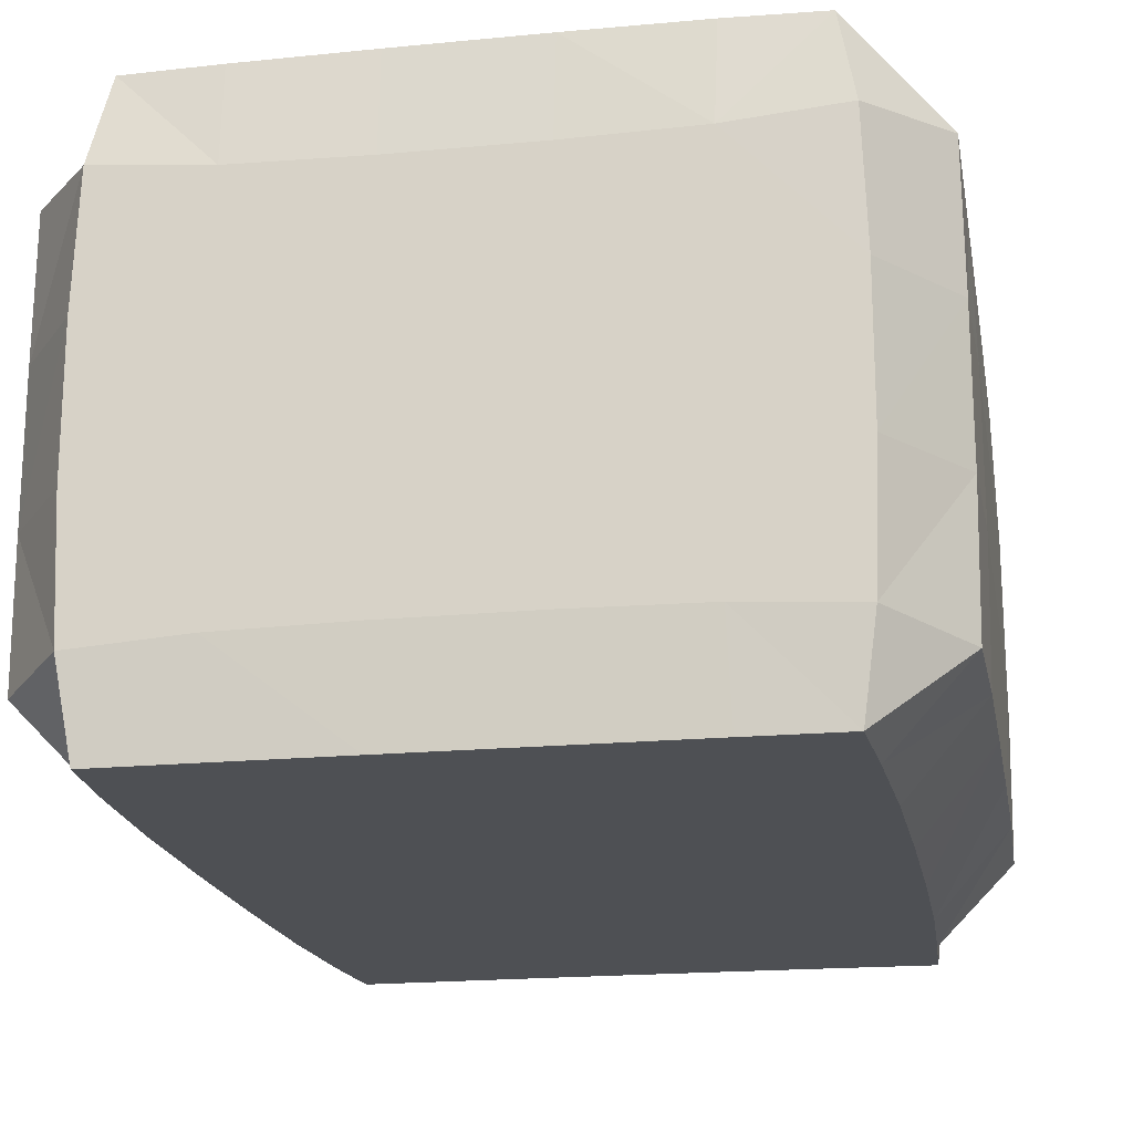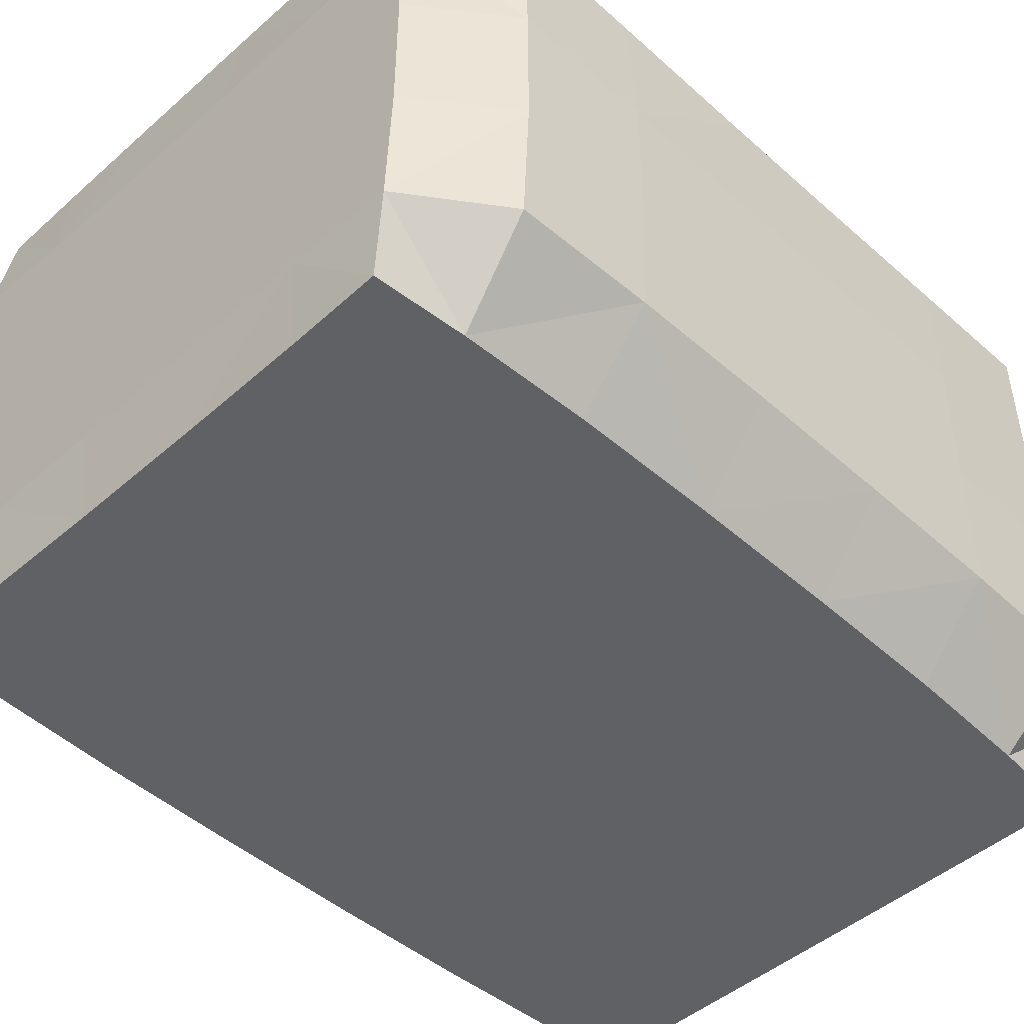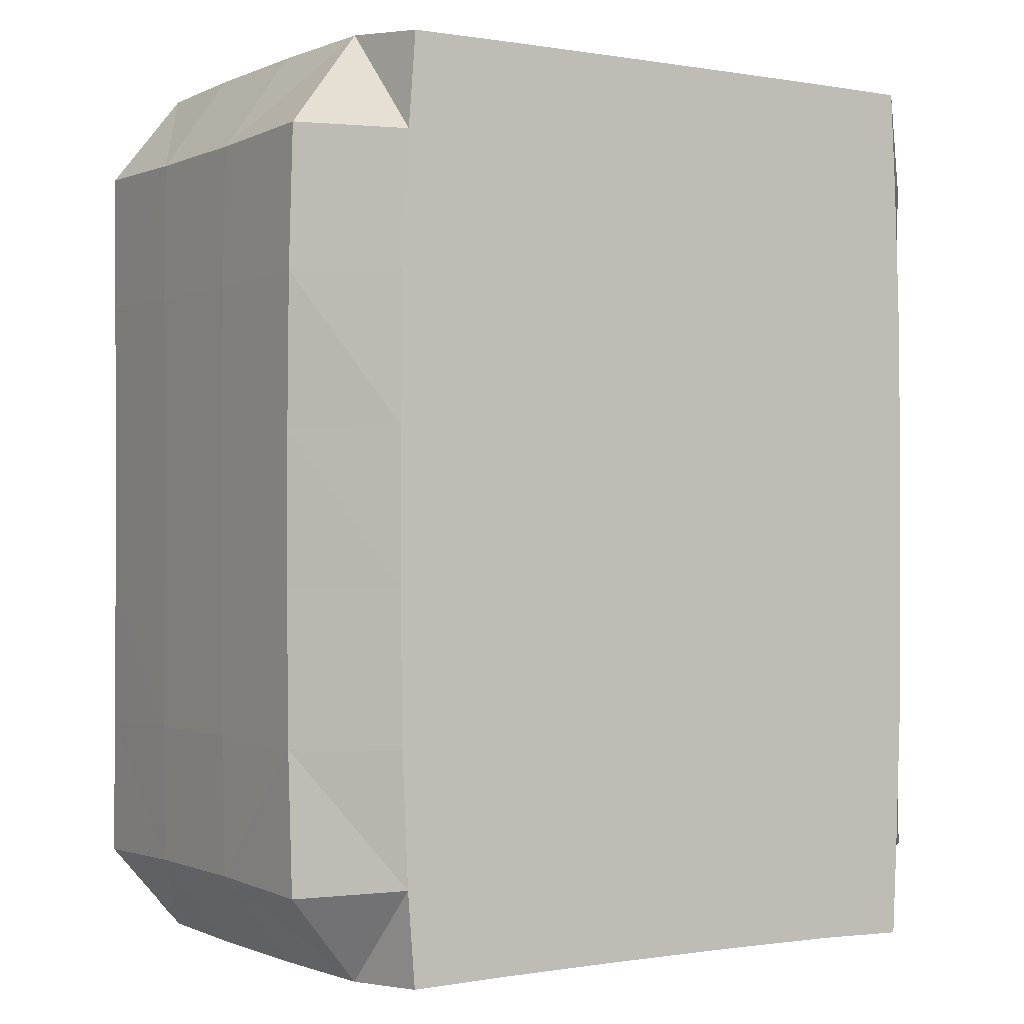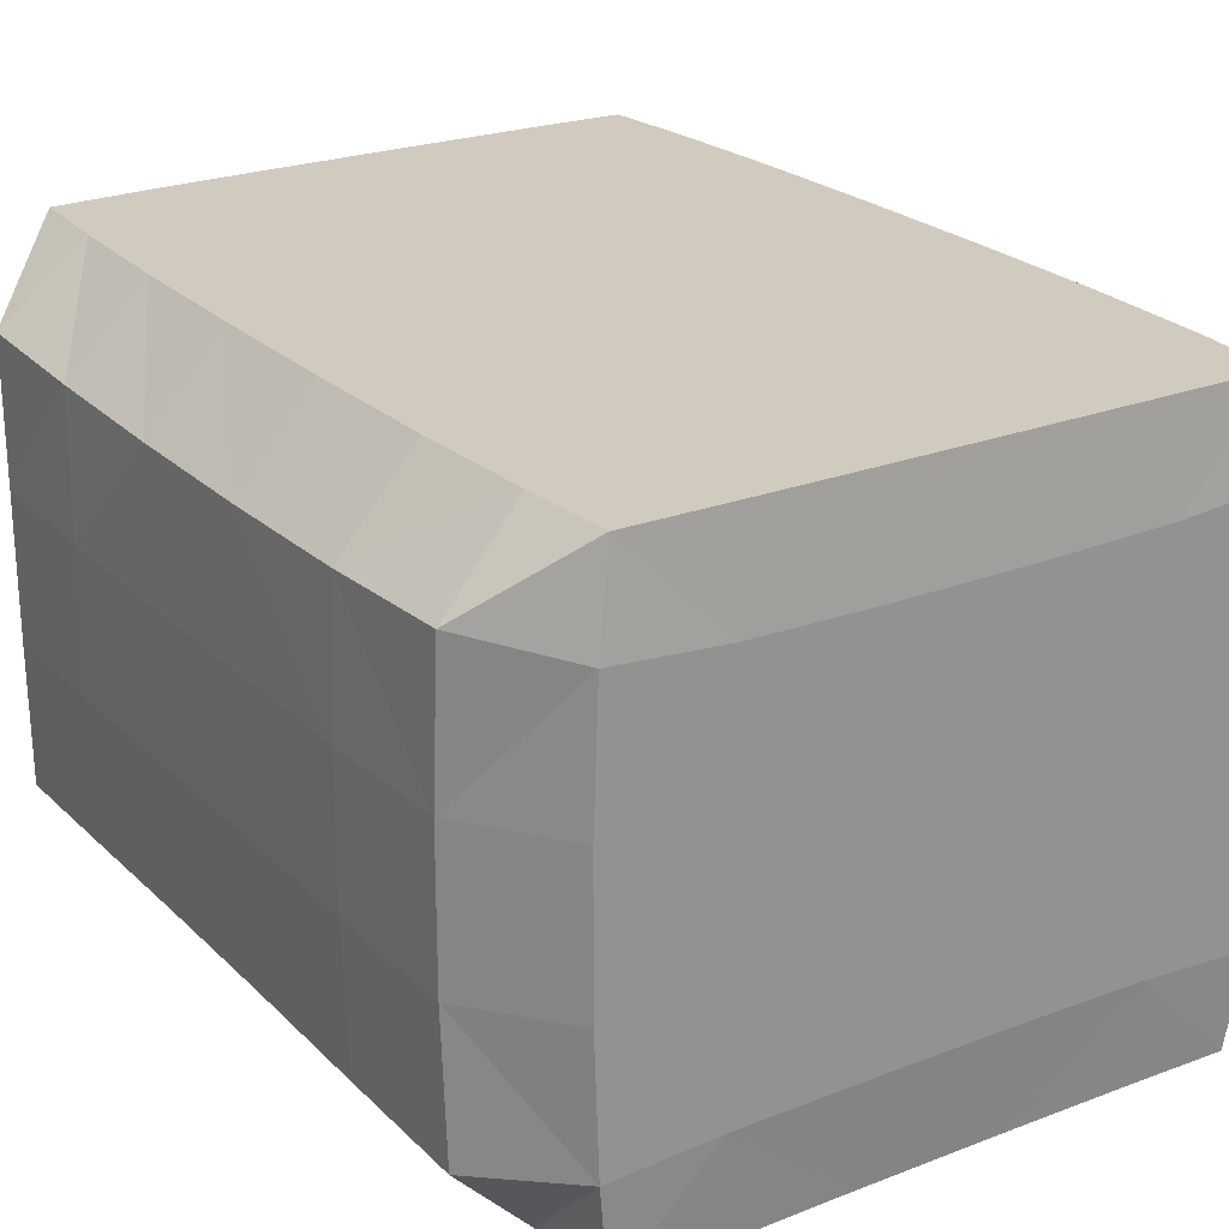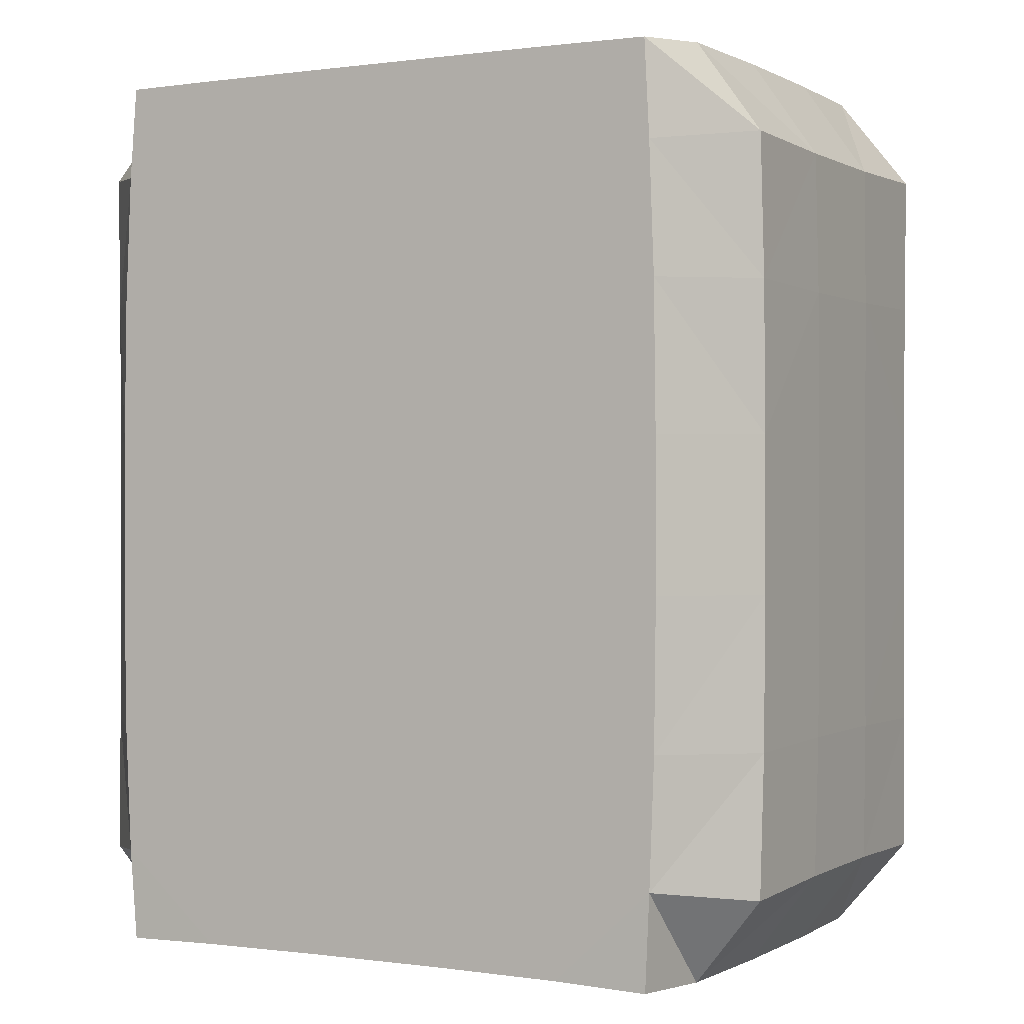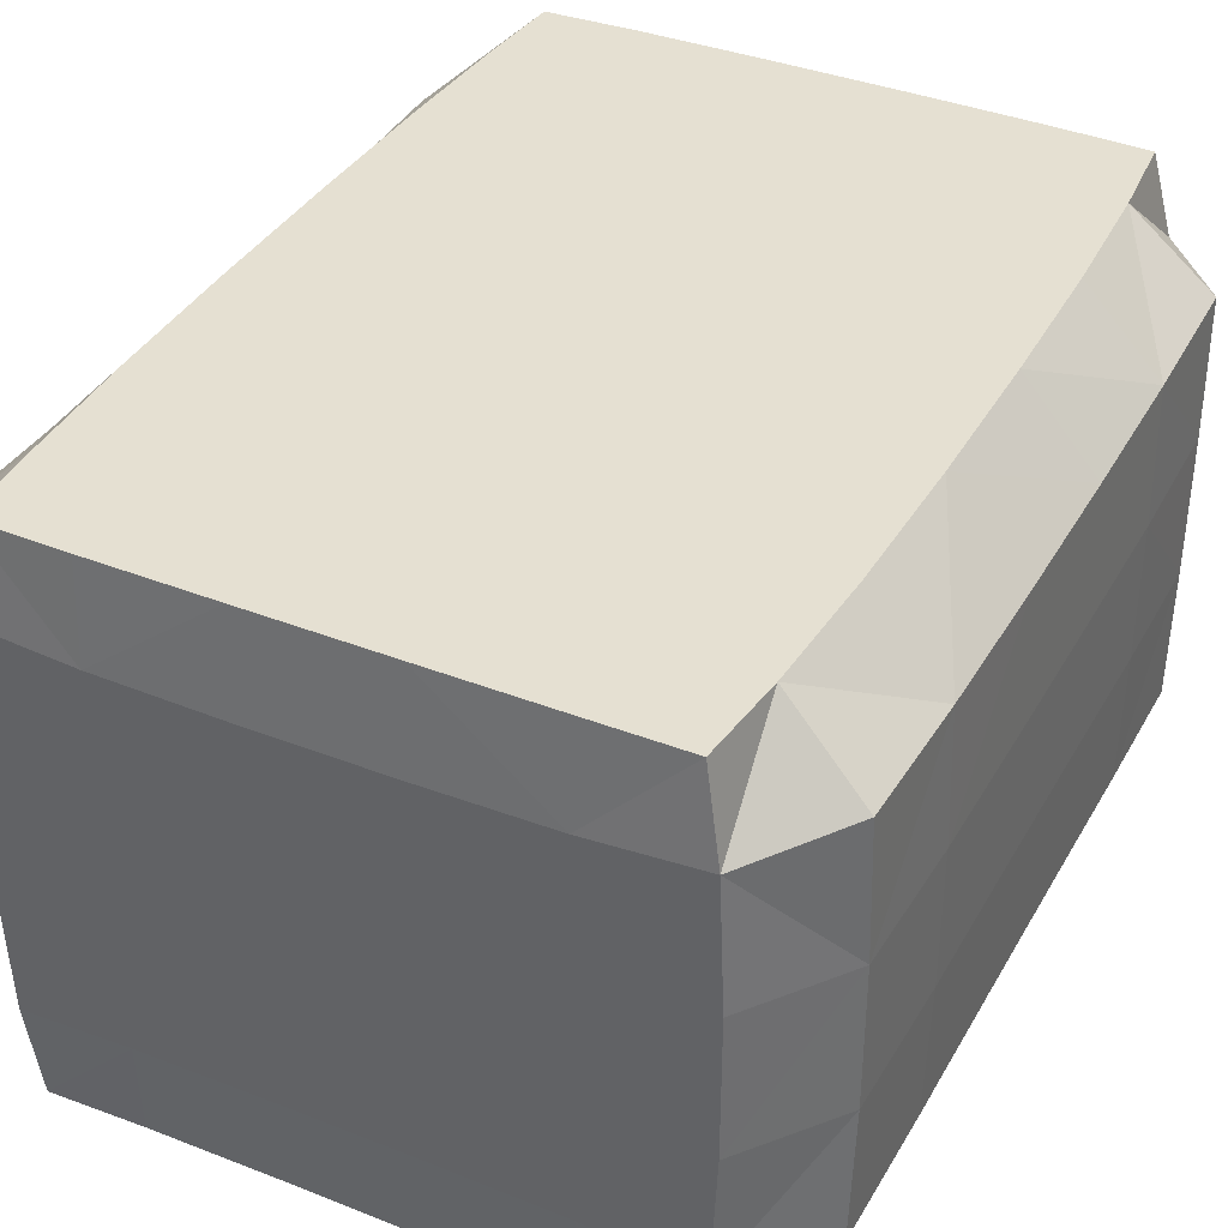
<metadata>
{"format":"obj","ext":"obj","renderer":"f3d","projection":"perspective","resolution":1024,"background":"white","views":[{"elev":-18.8,"azim":10.4,"up":"+Y"},{"elev":-46.8,"azim":-135.2,"up":"+Y"},{"elev":-0.7,"azim":-32.7,"up":"+Z"},{"elev":23.6,"azim":147.0,"up":"+Y"},{"elev":0.2,"azim":28.2,"up":"+Z"},{"elev":37.6,"azim":-153.3,"up":"+Y"}]}
</metadata>
<code>
o Cube_Cube.029
v -0.8348 -0.004218 0.09942
v -0.8542 0.1126 0.1116
v -0.8614 0.283 0.1116
v -0.8441 -0.004218 -0.02088
v -0.9463 0.1015 -0.006596
v -0.9493 0.2825 -0.01156
v -0.8516 -0.004218 -0.1895
v -0.9487 0.1071 -0.1877
v -0.9521 0.2857 -0.1918
v -0.8546 -0.004218 -0.3805
v -0.9491 0.1099 -0.3804
v -0.9521 0.2873 -0.3818
v -0.7131 -0.004218 0.1003
v -0.71 0.1232 0.1116
v -0.7098 0.2863 0.1116
v -0.708 -0.004218 -0.02938
v -0.7076 -0.004218 -0.1928
v -0.708 -0.004218 -0.3815
v -0.5438 -0.004218 0.1006
v -0.5422 0.1262 0.1116
v -0.5418 0.2875 0.1116
v -0.5418 -0.004218 -0.03219
v -0.5413 -0.004218 -0.194
v -0.5413 -0.004218 -0.3818
v -0.8614 0.4691 0.1116
v -0.8543 0.6383 0.1115
v -0.831 0.7489 0.09487
v -0.9491 0.4703 -0.01143
v -0.9459 0.6505 -0.006916
v -0.8417 0.7489 -0.02457
v -0.9521 0.4668 -0.1917
v -0.9481 0.6439 -0.188
v -0.8496 0.7489 -0.1913
v -0.9521 0.465 -0.3818
v -0.9484 0.6404 -0.3806
v -0.8533 0.7489 -0.3811
v -0.7097 0.4662 0.1116
v -0.7091 0.6253 0.1116
v -0.71 0.7489 0.09882
v -0.706 0.7489 -0.03134
v -0.7061 0.7489 -0.1938
v -0.7068 0.7489 -0.3818
v -0.5417 0.4653 0.1116
v -0.5417 0.6216 0.1116
v -0.5423 0.7489 0.1008
v -0.541 0.7489 -0.0333
v -0.5408 0.7489 -0.1946
v -0.5409 0.7489 -0.382
v -0.855 -0.004218 -0.5778
v -0.9491 0.1102 -0.5781
v -0.9521 0.2874 -0.577
v -0.8524 -0.004218 -0.7713
v -0.9486 0.1075 -0.7732
v -0.9521 0.2857 -0.769
v -0.8447 -0.004218 -0.9397
v -0.9459 0.1022 -0.9554
v -0.9486 0.2829 -0.9494
v -0.835 -0.004099 -1.059
v -0.8518 0.1162 -1.067
v -0.8587 0.2847 -1.067
v -0.7081 -0.004218 -0.5775
v -0.7078 -0.004218 -0.7682
v -0.7074 -0.004218 -0.929
v -0.7105 -0.004218 -1.057
v -0.7083 0.1247 -1.067
v -0.7082 0.2871 -1.067
v -0.5413 -0.004218 -0.5774
v -0.5413 -0.004218 -0.7671
v -0.5414 -0.004218 -0.9252
v -0.5424 -0.004218 -1.055
v -0.5415 0.1269 -1.067
v -0.5413 0.2878 -1.067
v -0.9521 0.4649 -0.577
v -0.9484 0.6401 -0.5782
v -0.8538 0.7489 -0.5778
v -0.9521 0.4668 -0.7692
v -0.9479 0.6433 -0.7732
v -0.8505 0.7489 -0.7702
v -0.9484 0.4703 -0.9496
v -0.9454 0.6502 -0.9554
v -0.8422 0.7489 -0.9366
v -0.8587 0.4687 -1.067
v -0.8517 0.6356 -1.067
v -0.8302 0.7489 -1.054
v -0.707 0.7489 -0.5775
v -0.7063 0.7489 -0.7676
v -0.7054 0.7489 -0.9272
v -0.7081 0.466 -1.067
v -0.7074 0.6242 -1.067
v -0.7072 0.7489 -1.055
v -0.541 0.7489 -0.5774
v -0.5409 0.7489 -0.7668
v -0.5406 0.7489 -0.9242
v -0.5412 0.4652 -1.067
v -0.5411 0.6209 -1.067
v -0.5408 0.7489 -1.056
v -0.3583 -0.004218 0.1006
v -0.3595 0.1265 0.1116
v -0.3599 0.2877 0.1116
v -0.3598 -0.004218 -0.0325
v -0.3603 -0.004218 -0.1943
v -0.3605 -0.004218 -0.3819
v -0.1909 -0.004218 0.1003
v -0.1957 0.1244 0.1116
v -0.1966 0.287 0.1116
v -0.1981 -0.004218 -0.03068
v -0.1994 -0.004218 -0.1937
v -0.1995 -0.004218 -0.3818
v -0.07068 -0.004218 0.0994
v -0.05344 0.1155 0.1116
v -0.04732 0.2846 0.1116
v -0.06424 -0.004218 -0.02394
v 0.0372 0.1021 -0.007221
v 0.04044 0.283 -0.0118
v -0.05806 -0.004218 -0.1913
v 0.03989 0.1071 -0.1883
v 0.04343 0.286 -0.1921
v -0.05561 -0.004218 -0.3812
v 0.04026 0.1098 -0.3807
v 0.04343 0.2875 -0.3819
v -0.3599 0.4652 0.1116
v -0.3596 0.6211 0.1116
v -0.3587 0.7489 0.1011
v -0.36 0.7489 -0.03349
v -0.3604 0.7489 -0.1947
v -0.3606 0.7489 -0.3821
v -0.1967 0.4659 0.1116
v -0.1963 0.624 0.1116
v -0.1931 0.7489 0.09923
v -0.1996 0.7489 -0.03244
v -0.2006 0.7489 -0.1945
v -0.2005 0.7489 -0.3821
v -0.04734 0.4687 0.1116
v -0.05329 0.6363 0.1115
v -0.07445 0.7489 0.09395
v 0.04036 0.4703 -0.01159
v 0.03873 0.6513 -0.006672
v -0.06646 0.7489 -0.02774
v 0.04343 0.4669 -0.1919
v 0.0392 0.644 -0.1884
v -0.05994 0.7489 -0.1932
v 0.04343 0.465 -0.3818
v 0.03957 0.6406 -0.3807
v -0.05685 0.7489 -0.3818
v -0.3605 -0.004218 -0.5774
v -0.3603 -0.004218 -0.7669
v -0.3599 -0.004218 -0.9248
v -0.3587 -0.004218 -1.055
v -0.3596 0.1271 -1.067
v -0.36 0.288 -1.067
v -0.1995 -0.004218 -0.5775
v -0.1994 -0.004218 -0.7676
v -0.1987 -0.004218 -0.9275
v -0.1927 -0.004218 -1.056
v -0.1968 0.1257 -1.067
v -0.1977 0.2876 -1.067
v -0.0553 -0.004218 -0.5778
v 0.04026 0.11 -0.5781
v 0.04343 0.2875 -0.5771
v -0.05759 -0.004218 -0.7702
v 0.03981 0.1074 -0.773
v 0.04343 0.2859 -0.7689
v -0.06387 -0.004218 -0.9372
v 0.03679 0.1025 -0.9553
v 0.03975 0.2833 -0.9494
v -0.06953 -0.003995 -1.06
v -0.05577 0.1192 -1.067
v -0.04988 0.2863 -1.067
v -0.3606 0.7489 -0.5774
v -0.3604 0.7489 -0.7666
v -0.3601 0.7489 -0.9239
v -0.36 0.4651 -1.067
v -0.3597 0.6206 -1.067
v -0.3592 0.7489 -1.056
v -0.2004 0.7489 -0.5775
v -0.2006 0.7489 -0.7672
v -0.2004 0.7489 -0.926
v -0.1979 0.4658 -1.067
v -0.1976 0.6231 -1.067
v -0.1952 0.7489 -1.055
v 0.04343 0.4649 -0.5771
v 0.03956 0.6403 -0.5782
v -0.05647 0.7489 -0.5779
v 0.04343 0.4668 -0.7691
v 0.03903 0.6436 -0.7731
v -0.05939 0.7489 -0.769
v 0.03963 0.4704 -0.9497
v 0.03614 0.6505 -0.9556
v -0.06638 0.7489 -0.9341
v -0.05 0.4683 -1.067
v -0.05603 0.6336 -1.067
v -0.0746 0.7489 -1.054
f 4 2 5
f 2 6 5
f 4 8 7
f 8 6 9
f 10 8 11
f 11 9 12
f 1 14 2
f 3 14 15
f 13 4 16
f 16 7 17
f 17 10 18
f 14 19 20
f 15 20 21
f 19 16 22
f 22 17 23
f 23 18 24
f 6 25 28
f 28 26 29
f 26 30 29
f 6 31 9
f 28 32 31
f 32 30 33
f 9 34 12
f 31 35 34
f 32 36 35
f 25 15 37
f 25 38 26
f 27 38 39
f 27 40 30
f 33 40 41
f 33 42 36
f 37 21 43
f 37 44 38
f 38 45 39
f 40 45 46
f 41 46 47
f 42 47 48
f 49 11 50
f 50 12 51
f 49 53 52
f 50 54 53
f 55 53 56
f 53 57 56
f 55 59 58
f 59 57 60
f 18 49 61
f 62 49 52
f 63 52 55
f 64 55 58
f 65 58 59
f 65 60 66
f 24 61 67
f 68 61 62
f 69 62 63
f 70 63 64
f 70 65 71
f 71 66 72
f 51 34 73
f 34 74 73
f 35 75 74
f 54 73 76
f 76 74 77
f 77 75 78
f 57 76 79
f 79 77 80
f 77 81 80
f 60 79 82
f 79 83 82
f 83 81 84
f 36 85 75
f 75 86 78
f 78 87 81
f 88 60 82
f 89 82 83
f 89 84 90
f 84 87 90
f 42 91 85
f 85 92 86
f 86 93 87
f 72 88 94
f 95 88 89
f 96 89 90
f 87 96 90
f 20 97 98
f 21 98 99
f 97 22 100
f 100 23 101
f 101 24 102
f 97 104 98
f 98 105 99
f 106 97 100
f 107 100 101
f 108 101 102
f 104 109 110
f 104 111 105
f 112 103 106
f 113 109 112
f 114 110 113
f 115 106 107
f 116 112 115
f 114 116 117
f 118 107 108
f 119 115 118
f 117 119 120
f 43 99 121
f 43 122 44
f 44 123 45
f 45 124 46
f 47 124 125
f 47 126 48
f 99 127 121
f 122 127 128
f 123 128 129
f 123 130 124
f 124 131 125
f 125 132 126
f 127 111 133
f 128 133 134
f 128 135 129
f 136 111 114
f 134 136 137
f 135 137 138
f 130 135 138
f 139 114 117
f 140 136 139
f 138 140 141
f 130 141 131
f 142 117 120
f 143 139 142
f 141 143 144
f 132 141 144
f 102 67 145
f 146 67 68
f 147 68 69
f 148 69 70
f 148 71 149
f 149 72 150
f 151 102 145
f 151 146 152
f 152 147 153
f 153 148 154
f 155 148 149
f 156 149 150
f 157 108 151
f 119 157 158
f 120 158 159
f 157 152 160
f 158 160 161
f 162 158 161
f 160 153 163
f 161 163 164
f 165 161 164
f 163 154 166
f 167 163 166
f 166 155 167
f 165 167 168
f 168 155 156
f 48 169 91
f 92 169 170
f 93 170 171
f 150 94 172
f 172 95 173
f 173 96 174
f 96 171 174
f 169 132 175
f 170 175 176
f 171 176 177
f 156 172 178
f 178 173 179
f 179 174 180
f 174 177 180
f 181 120 159
f 182 142 181
f 144 182 183
f 175 144 183
f 181 162 184
f 182 184 185
f 186 182 185
f 175 186 176
f 184 165 187
f 185 187 188
f 189 185 188
f 177 186 189
f 187 168 190
f 168 178 190
f 191 187 190
f 190 179 191
f 192 188 191
f 192 179 180
f 180 189 192
f 4 1 2
f 2 3 6
f 4 5 8
f 8 5 6
f 10 7 8
f 11 8 9
f 1 13 14
f 3 2 14
f 13 1 4
f 16 4 7
f 17 7 10
f 14 13 19
f 15 14 20
f 19 13 16
f 22 16 17
f 23 17 18
f 6 3 25
f 28 25 26
f 26 27 30
f 6 28 31
f 28 29 32
f 32 29 30
f 9 31 34
f 31 32 35
f 32 33 36
f 25 3 15
f 25 37 38
f 27 26 38
f 27 39 40
f 33 30 40
f 33 41 42
f 37 15 21
f 37 43 44
f 38 44 45
f 40 39 45
f 41 40 46
f 42 41 47
f 49 10 11
f 50 11 12
f 49 50 53
f 50 51 54
f 55 52 53
f 53 54 57
f 55 56 59
f 59 56 57
f 18 10 49
f 62 61 49
f 63 62 52
f 64 63 55
f 65 64 58
f 65 59 60
f 24 18 61
f 68 67 61
f 69 68 62
f 70 69 63
f 70 64 65
f 71 65 66
f 51 12 34
f 34 35 74
f 35 36 75
f 54 51 73
f 76 73 74
f 77 74 75
f 57 54 76
f 79 76 77
f 77 78 81
f 60 57 79
f 79 80 83
f 83 80 81
f 36 42 85
f 75 85 86
f 78 86 87
f 88 66 60
f 89 88 82
f 89 83 84
f 84 81 87
f 42 48 91
f 85 91 92
f 86 92 93
f 72 66 88
f 95 94 88
f 96 95 89
f 87 93 96
f 20 19 97
f 21 20 98
f 97 19 22
f 100 22 23
f 101 23 24
f 97 103 104
f 98 104 105
f 106 103 97
f 107 106 100
f 108 107 101
f 104 103 109
f 104 110 111
f 112 109 103
f 113 110 109
f 114 111 110
f 115 112 106
f 116 113 112
f 114 113 116
f 118 115 107
f 119 116 115
f 117 116 119
f 43 21 99
f 43 121 122
f 44 122 123
f 45 123 124
f 47 46 124
f 47 125 126
f 99 105 127
f 122 121 127
f 123 122 128
f 123 129 130
f 124 130 131
f 125 131 132
f 127 105 111
f 128 127 133
f 128 134 135
f 136 133 111
f 134 133 136
f 135 134 137
f 130 129 135
f 139 136 114
f 140 137 136
f 138 137 140
f 130 138 141
f 142 139 117
f 143 140 139
f 141 140 143
f 132 131 141
f 102 24 67
f 146 145 67
f 147 146 68
f 148 147 69
f 148 70 71
f 149 71 72
f 151 108 102
f 151 145 146
f 152 146 147
f 153 147 148
f 155 154 148
f 156 155 149
f 157 118 108
f 119 118 157
f 120 119 158
f 157 151 152
f 158 157 160
f 162 159 158
f 160 152 153
f 161 160 163
f 165 162 161
f 163 153 154
f 167 164 163
f 166 154 155
f 165 164 167
f 168 167 155
f 48 126 169
f 92 91 169
f 93 92 170
f 150 72 94
f 172 94 95
f 173 95 96
f 96 93 171
f 169 126 132
f 170 169 175
f 171 170 176
f 156 150 172
f 178 172 173
f 179 173 174
f 174 171 177
f 181 142 120
f 182 143 142
f 144 143 182
f 175 132 144
f 181 159 162
f 182 181 184
f 186 183 182
f 175 183 186
f 184 162 165
f 185 184 187
f 189 186 185
f 177 176 186
f 187 165 168
f 168 156 178
f 191 188 187
f 190 178 179
f 192 189 188
f 192 191 179
f 180 177 189

</code>
